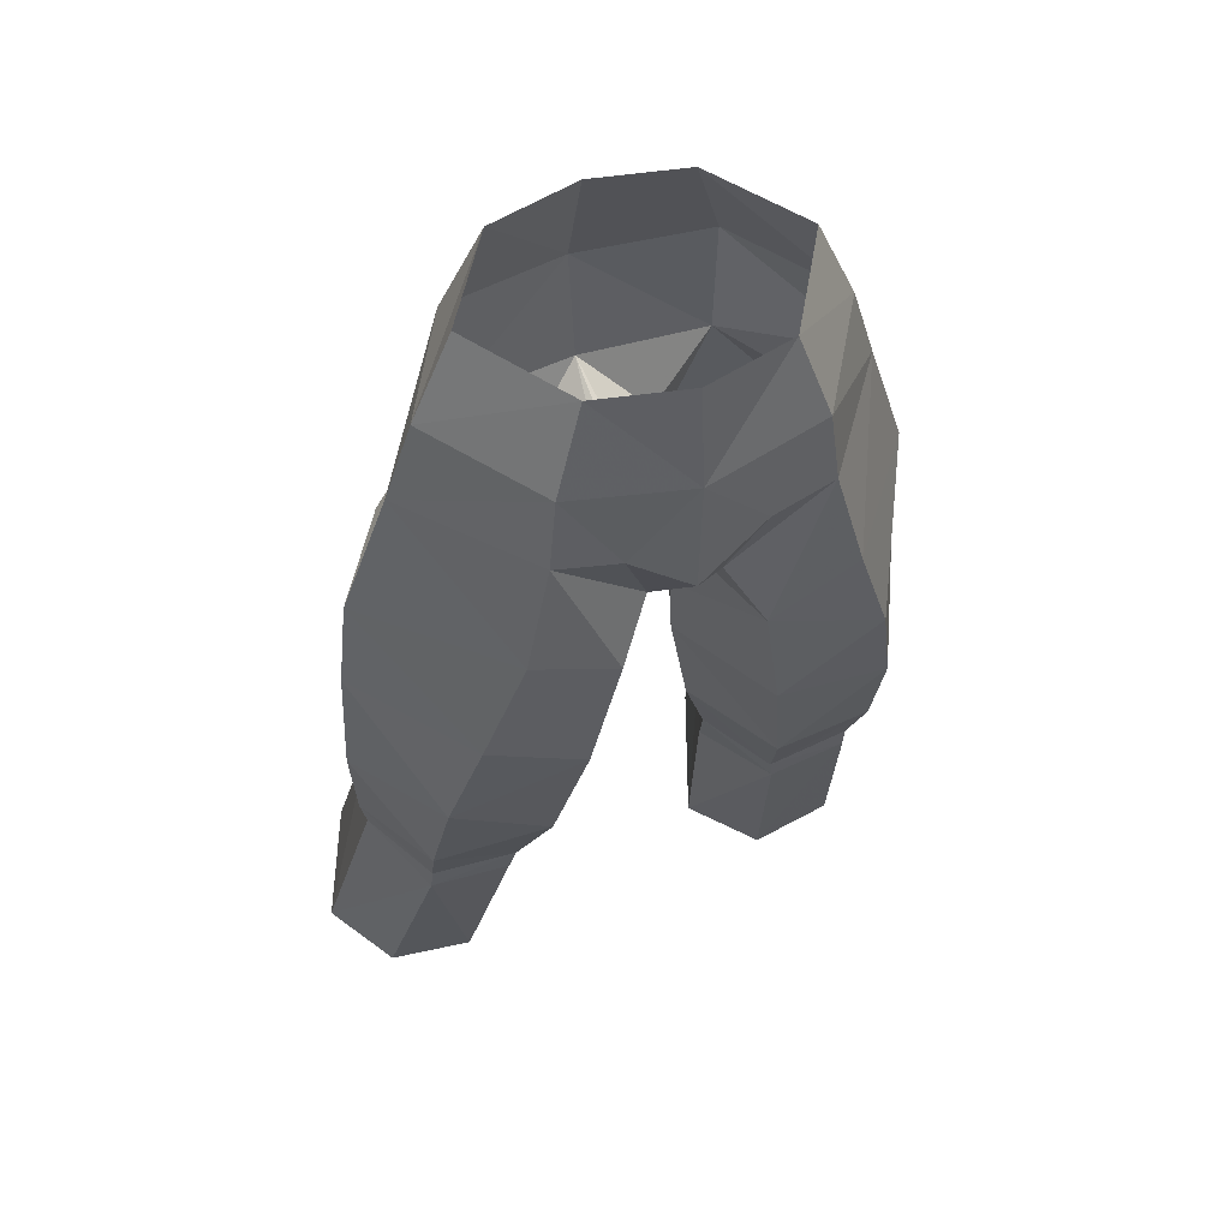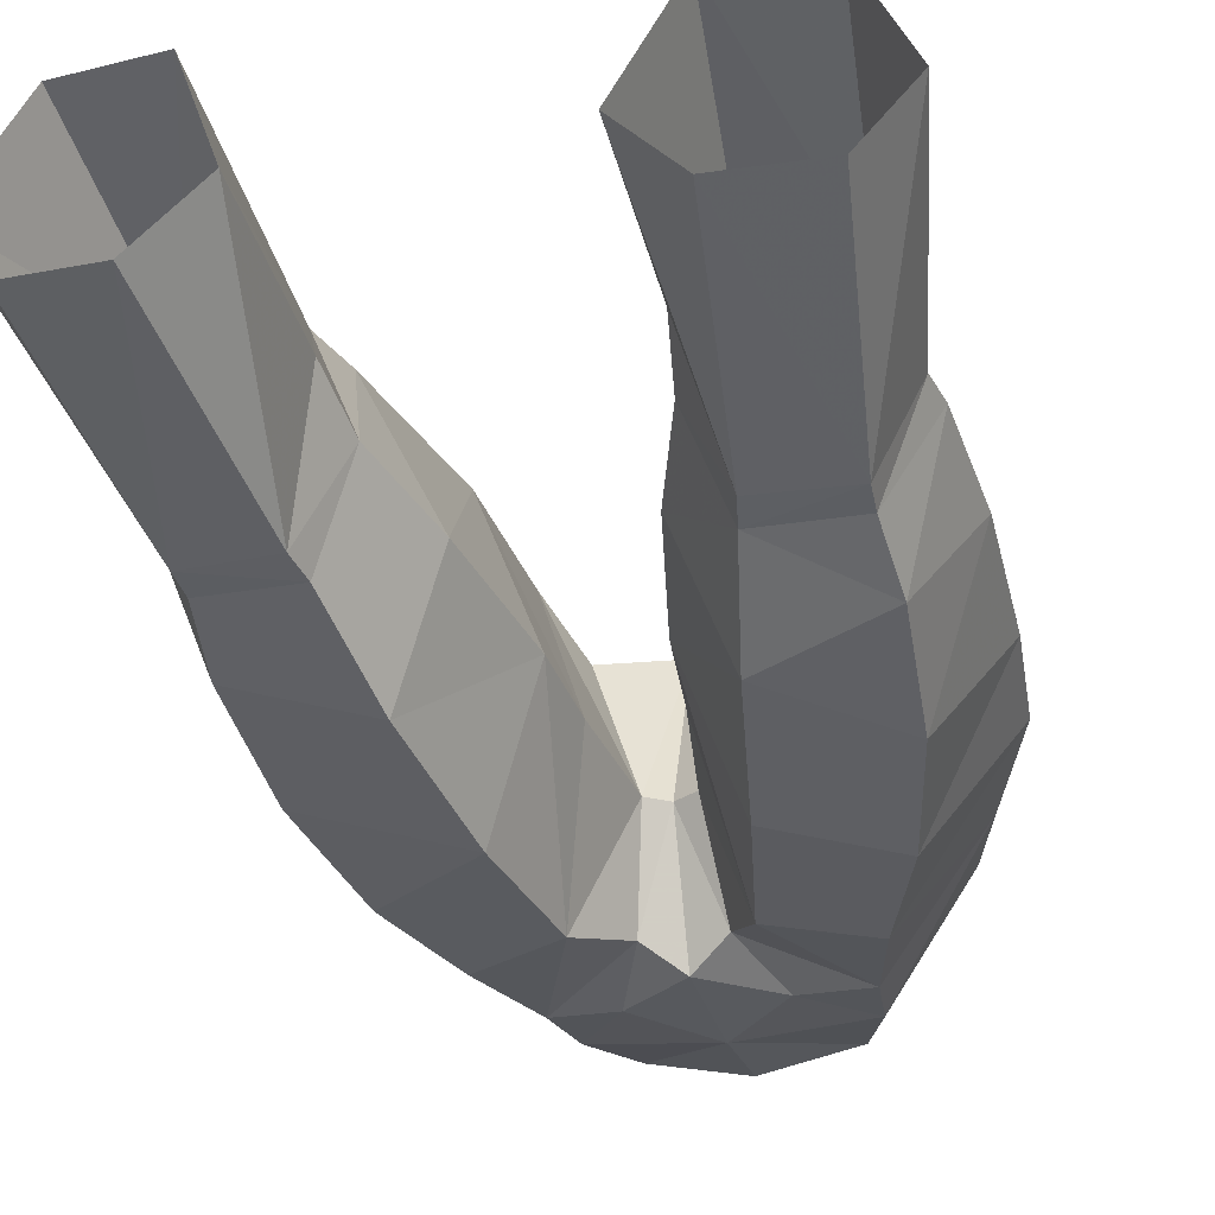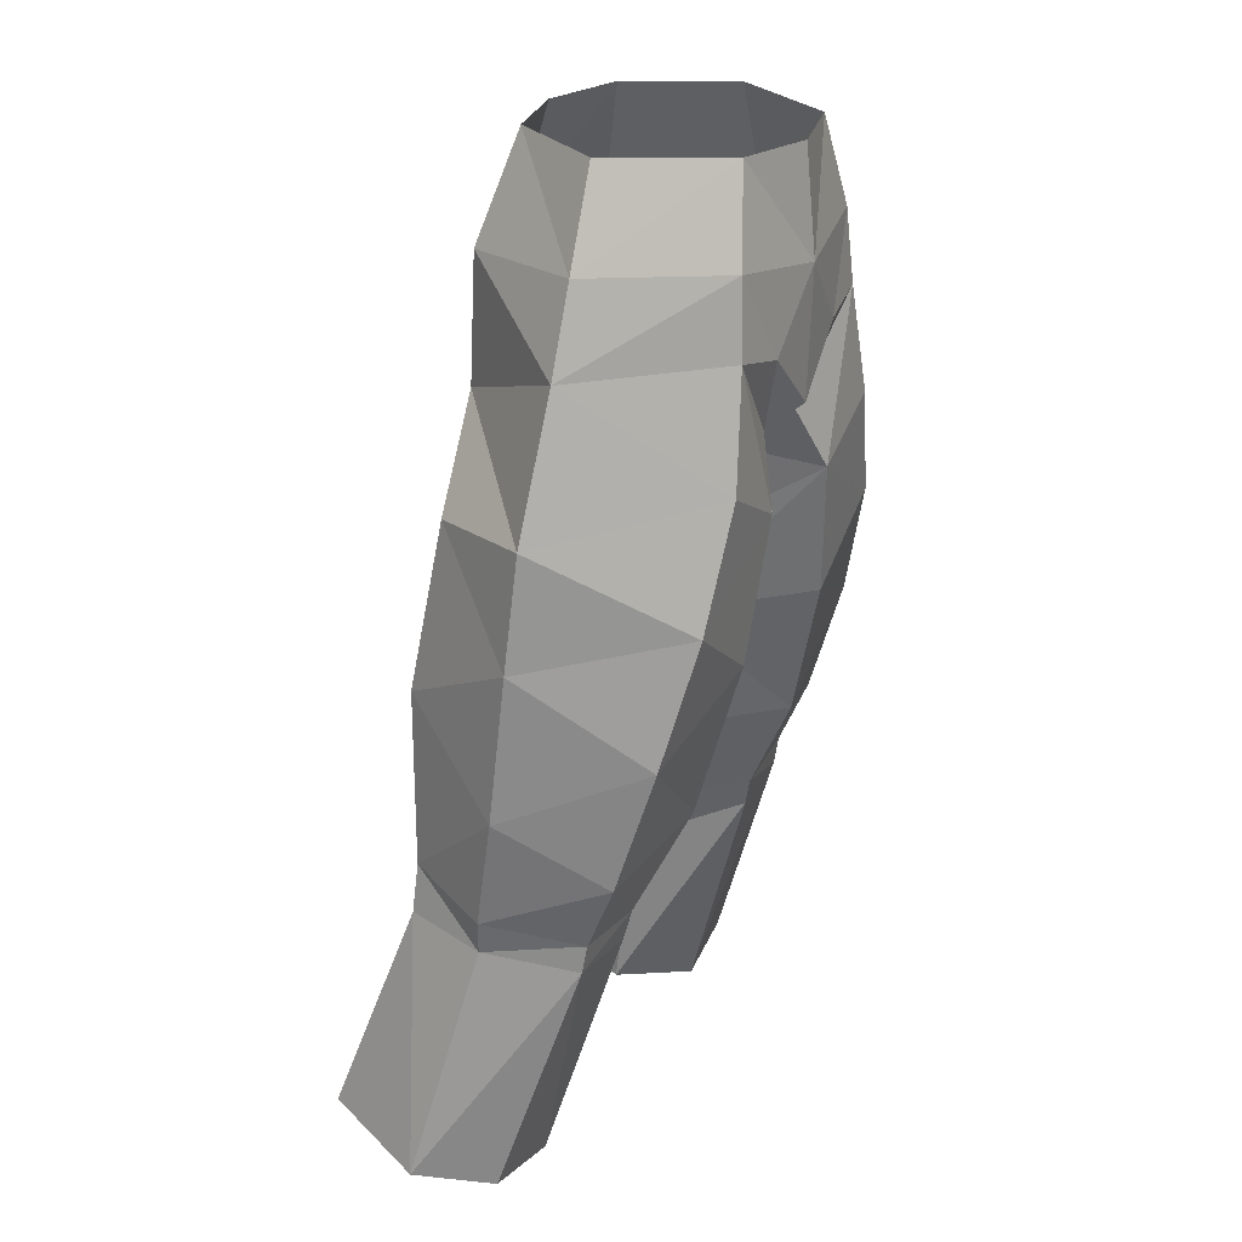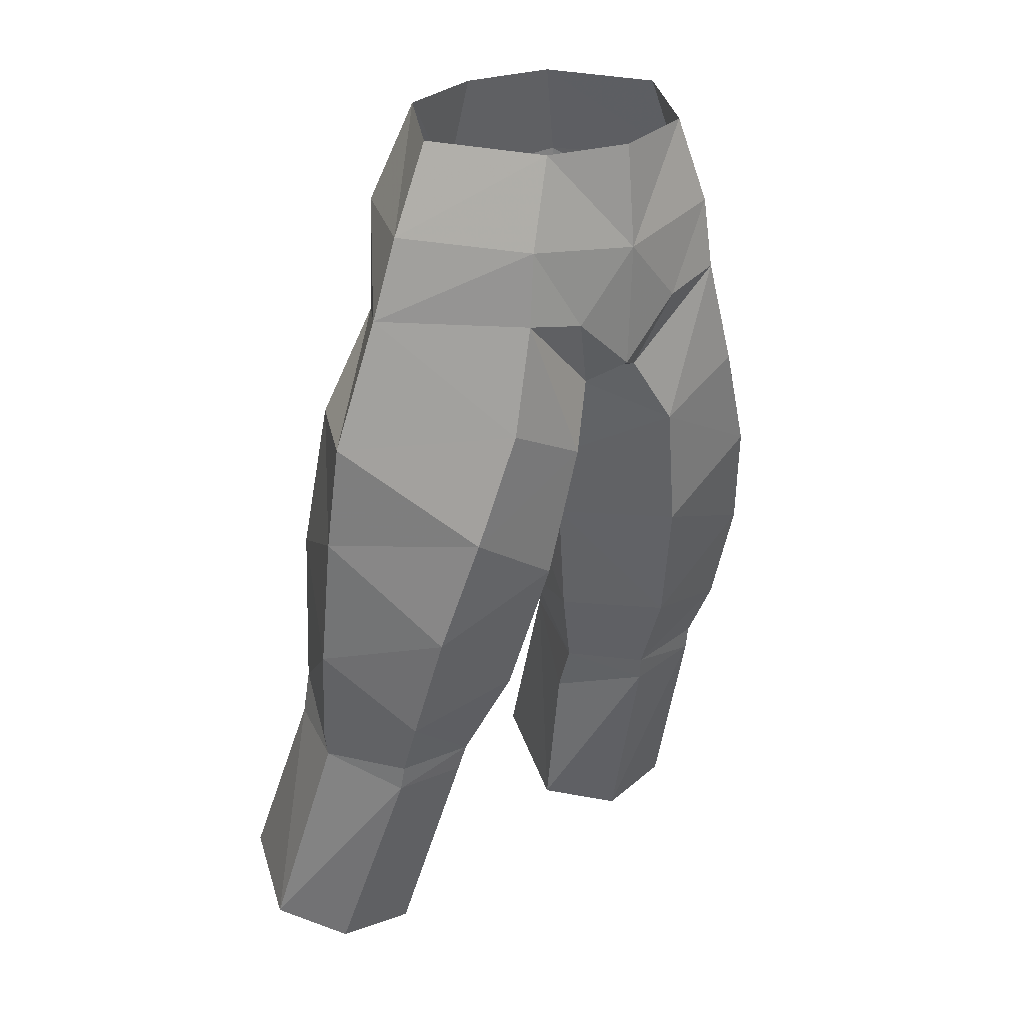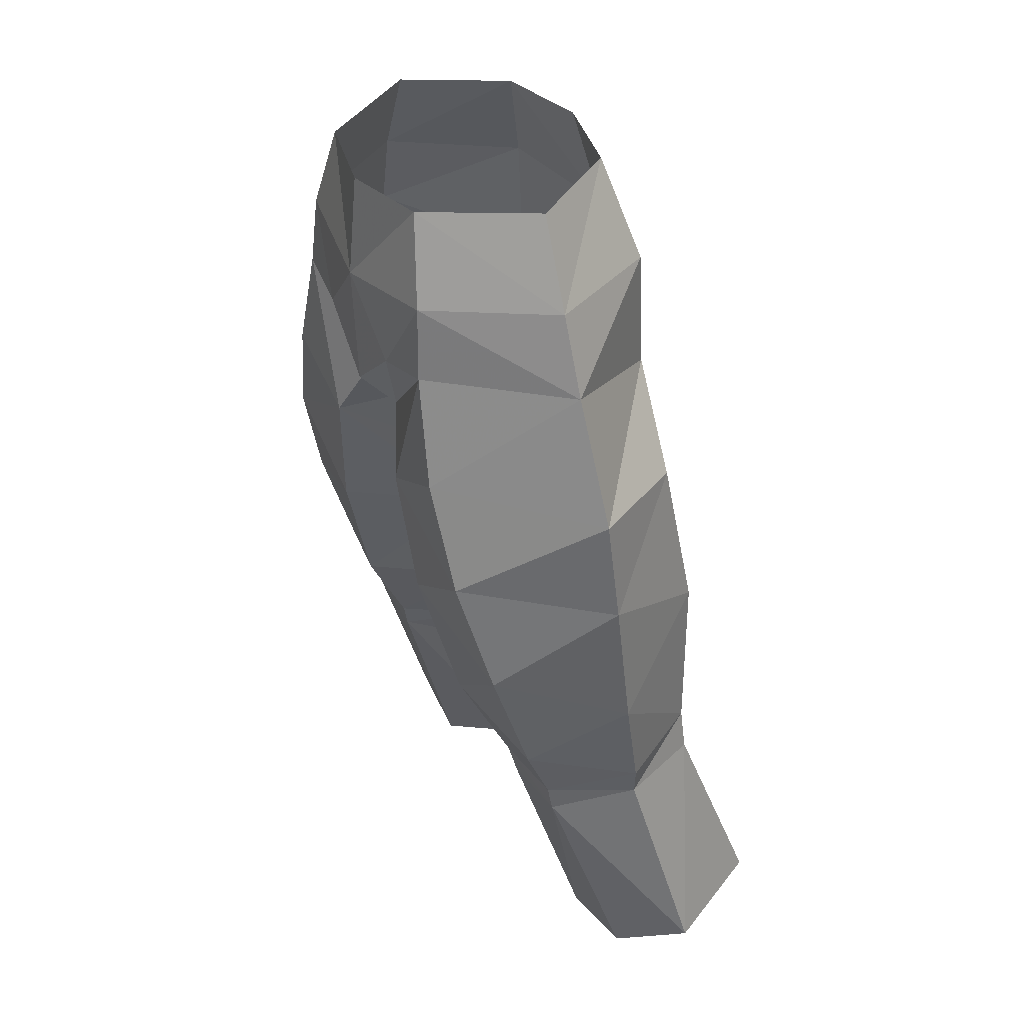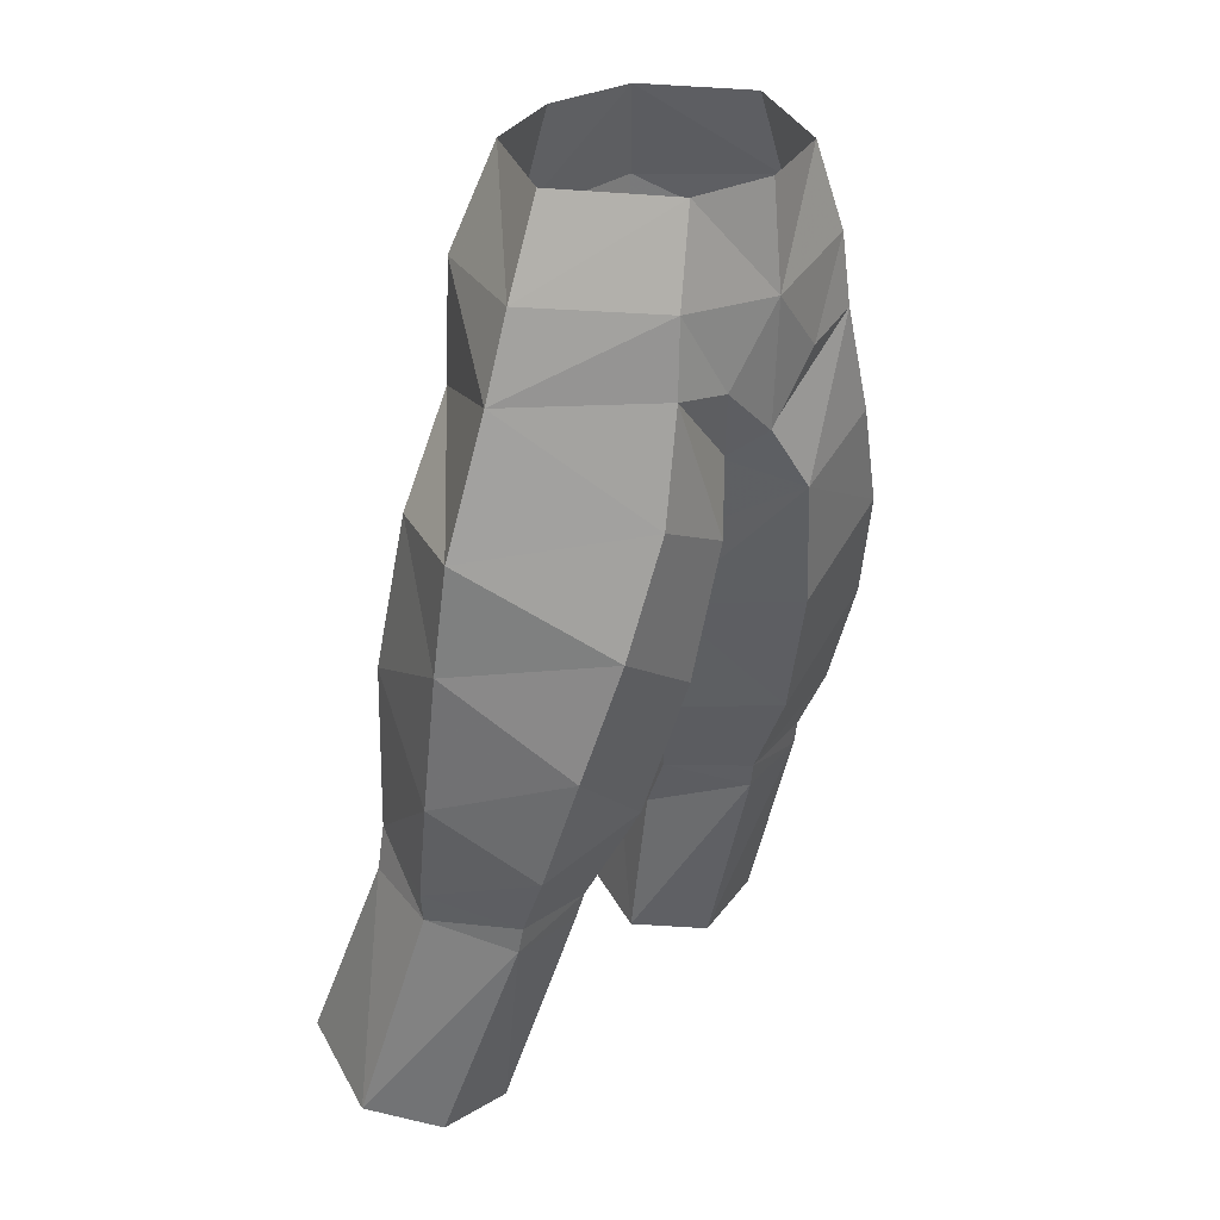
<metadata>
{"format":"obj","ext":"obj","renderer":"f3d","projection":"perspective","resolution":1024,"background":"white","views":[{"elev":51.4,"azim":-22.6,"up":"+Z"},{"elev":-28.2,"azim":-165.8,"up":"+Y"},{"elev":24.5,"azim":-64.4,"up":"+Z"},{"elev":27.9,"azim":-41.5,"up":"+Z"},{"elev":38.3,"azim":61.9,"up":"+Z"},{"elev":30.2,"azim":-51.8,"up":"+Z"}]}
</metadata>
<code>
g warrior_trousers_male_50570
v 7.173 -0.5842 53.19
v 5.709 -0.5889 56.5
v 3.261 -4.441 56.37
v 4.326 -4.938 53.09
v 8.253 4.77 32.49
v 7.838 5.005 38.71
v 10.2 0.9024 35.84
v 9.825 1.651 31.81
v 9.575 1.768 30.58
v 8.495 4.871 30.81
v 1.292 -0.4084 41.7
v 3.227 4.839 43.89
v 3.641 5.298 38.93
v 1.565 0.007958 38.67
v 4.678 4.003 52.91
v 3.366 2.963 56.64
v 8.144 -0.4268 50.13
v 4.68 4.233 48.32
v 4.639 -5.127 50.4
v 8.102 -3.985 37.79
v 7.078 -5.027 42.22
v 3.348 -4.864 39.71
v 4.253 -3.557 34.46
v 5.042 -1.694 30.62
v 8.413 -2.608 33.36
v 9.287 7.798 22.72
v 5.968 7.921 22.47
v 5.329 5.316 30.52
v 6.285 1.126 20.81
v 9.439 1.364 21.24
v 8.254 -1.375 29.87
v 5.258 -1.455 29.55
v 1.565 0.007958 38.67
v 2.53 -5.254 44.62
v 1.292 -0.4084 41.7
v 0.7219 -0.9339 45.61
v -0.06428 -1.005 46
v -0.06428 4.569 48.46
v 2.237 3.475 46.07
v 5.72 -5.333 46.32
v 1.212 -4.5 47.07
v 4.725 5.129 32.25
v -0.06428 -5.395 47.75
v -0.06428 -1.005 46
v 0.7219 -0.9339 45.61
v 10.11 0.3094 41.18
v 9.778 -0.0533 45.26
v 4.177 3.435 21.22
v 4.117 2.615 27.71
v -0.06428 -5.171 56.27
v -0.06428 -5.555 52.44
v 8.2 -1.55 30.91
v 2.581 0.743 33.52
v -0.06428 5.061 52.52
v -0.06428 3.75 56.66
v 11.11 3.837 21.97
v 7.341 3.946 44.78
v 3.754 1.591 29.99
v 4.177 3.435 21.22
v 2.581 0.743 33.52
v 3.754 1.591 29.99
v 2.326 -5.344 49.89
v 4.117 2.615 27.71
v -7.302 -0.5842 53.19
v -4.455 -4.938 53.09
v -3.389 -4.441 56.37
v -5.837 -0.5889 56.5
v -8.382 4.77 32.49
v -9.953 1.651 31.81
v -10.33 0.9024 35.84
v -7.967 5.005 38.71
v -8.632 4.872 30.74
v -9.703 1.768 30.58
v -1.42 -0.4084 41.7
v -1.693 0.007946 38.67
v -3.769 5.298 38.93
v -3.356 4.839 43.89
v -3.495 2.963 56.64
v -4.807 4.003 52.91
v -4.809 4.233 48.32
v -8.273 -0.4268 50.13
v -4.768 -5.127 50.4
v -8.231 -3.985 37.79
v -4.382 -3.557 34.46
v -3.476 -4.864 39.71
v -7.206 -5.027 42.22
v -8.542 -2.608 33.36
v -5.171 -1.694 30.62
v -5.468 5.32 30.44
v -6.096 7.921 22.47
v -9.415 7.798 22.72
v -6.414 1.126 20.81
v -5.387 -1.455 29.55
v -8.383 -1.375 29.87
v -9.567 1.364 21.24
v -1.693 0.007946 38.67
v -1.42 -0.4084 41.7
v -2.503 -5.331 44.76
v -0.8505 -0.9339 45.61
v -2.365 3.475 46.07
v -1.357 -4.504 47.07
v -5.718 -5.419 46.41
v -4.854 5.129 32.25
v -0.8505 -0.9339 45.61
v -10.24 0.3094 41.18
v -9.907 -0.05331 45.26
v -4.306 3.435 21.22
v -4.246 2.615 27.71
v -8.329 -1.55 30.91
v -2.71 0.743 33.52
v -11.23 3.837 21.97
v -7.47 3.946 44.78
v -3.882 1.591 29.99
v -4.246 2.615 27.71
v -4.306 3.435 21.22
v -2.71 0.743 33.52
v -3.882 1.591 29.99
v -2.454 -5.344 49.89
f 1 2 3
f 3 4 1
f 5 6 7
f 7 8 5
f 5 8 9
f 9 10 5
f 11 12 13
f 13 14 11
f 1 15 16
f 16 2 1
f 15 1 17
f 17 18 15
f 17 1 4
f 4 19 17
f 20 21 22
f 22 23 20
f 23 24 25
f 25 20 23
f 10 26 27
f 27 28 10
f 29 30 31
f 31 32 29
f 33 22 34
f 34 35 33
f 36 37 38
f 38 39 36
f 34 40 19
f 19 41 34
f 10 28 42
f 42 5 10
f 42 13 6
f 6 5 42
f 41 43 44
f 44 45 41
f 46 47 21
f 21 20 46
f 48 49 28
f 28 27 48
f 3 50 51
f 51 4 3
f 9 8 52
f 52 31 9
f 17 19 40
f 40 47 17
f 33 53 23
f 23 22 33
f 54 55 16
f 16 15 54
f 54 15 18
f 18 38 54
f 31 52 24
f 24 32 31
f 21 40 34
f 34 22 21
f 12 11 36
f 36 39 12
f 56 26 10
f 10 9 56
f 56 9 31
f 31 30 56
f 18 17 47
f 47 57 18
f 6 57 46
f 46 7 6
f 12 57 6
f 6 13 12
f 8 7 25
f 25 52 8
f 58 32 24
f 59 29 32
f 60 42 61
f 39 38 18
f 18 12 39
f 51 43 62
f 13 60 14
f 42 60 13
f 4 51 62
f 41 62 43
f 4 62 19
f 24 23 53
f 28 61 42
f 49 61 28
f 41 19 62
f 41 45 34
f 40 21 47
f 34 45 35
f 25 7 20
f 24 53 58
f 46 20 7
f 46 57 47
f 25 24 52
f 57 12 18
f 63 59 32
f 64 65 66
f 66 67 64
f 68 69 70
f 70 71 68
f 68 72 73
f 73 69 68
f 74 75 76
f 76 77 74
f 64 67 78
f 78 79 64
f 79 80 81
f 81 64 79
f 81 82 65
f 65 64 81
f 83 84 85
f 85 86 83
f 84 83 87
f 87 88 84
f 72 89 90
f 90 91 72
f 92 93 94
f 94 95 92
f 96 97 98
f 98 85 96
f 99 100 38
f 38 37 99
f 98 101 82
f 82 102 98
f 72 68 103
f 103 89 72
f 103 68 71
f 71 76 103
f 101 104 44
f 44 43 101
f 105 83 86
f 86 106 105
f 107 90 89
f 89 108 107
f 66 65 51
f 51 50 66
f 73 94 109
f 109 69 73
f 81 106 102
f 102 82 81
f 96 85 84
f 84 110 96
f 54 79 78
f 78 55 54
f 54 38 80
f 80 79 54
f 94 93 88
f 88 109 94
f 86 85 98
f 98 102 86
f 77 100 99
f 99 74 77
f 111 73 72
f 72 91 111
f 111 95 94
f 94 73 111
f 80 112 106
f 106 81 80
f 71 70 105
f 105 112 71
f 77 76 71
f 71 112 77
f 69 109 87
f 87 70 69
f 113 93 114
f 115 93 92
f 116 117 103
f 100 80 38
f 80 100 77
f 51 118 43
f 76 75 116
f 103 76 116
f 65 118 51
f 101 43 118
f 65 82 118
f 88 110 84
f 89 103 117
f 108 89 117
f 101 118 82
f 101 98 104
f 102 106 86
f 98 97 104
f 87 83 70
f 88 113 110
f 105 70 83
f 105 106 112
f 87 109 88
f 112 80 77
f 114 93 115
f 58 63 32
f 113 88 93

</code>
